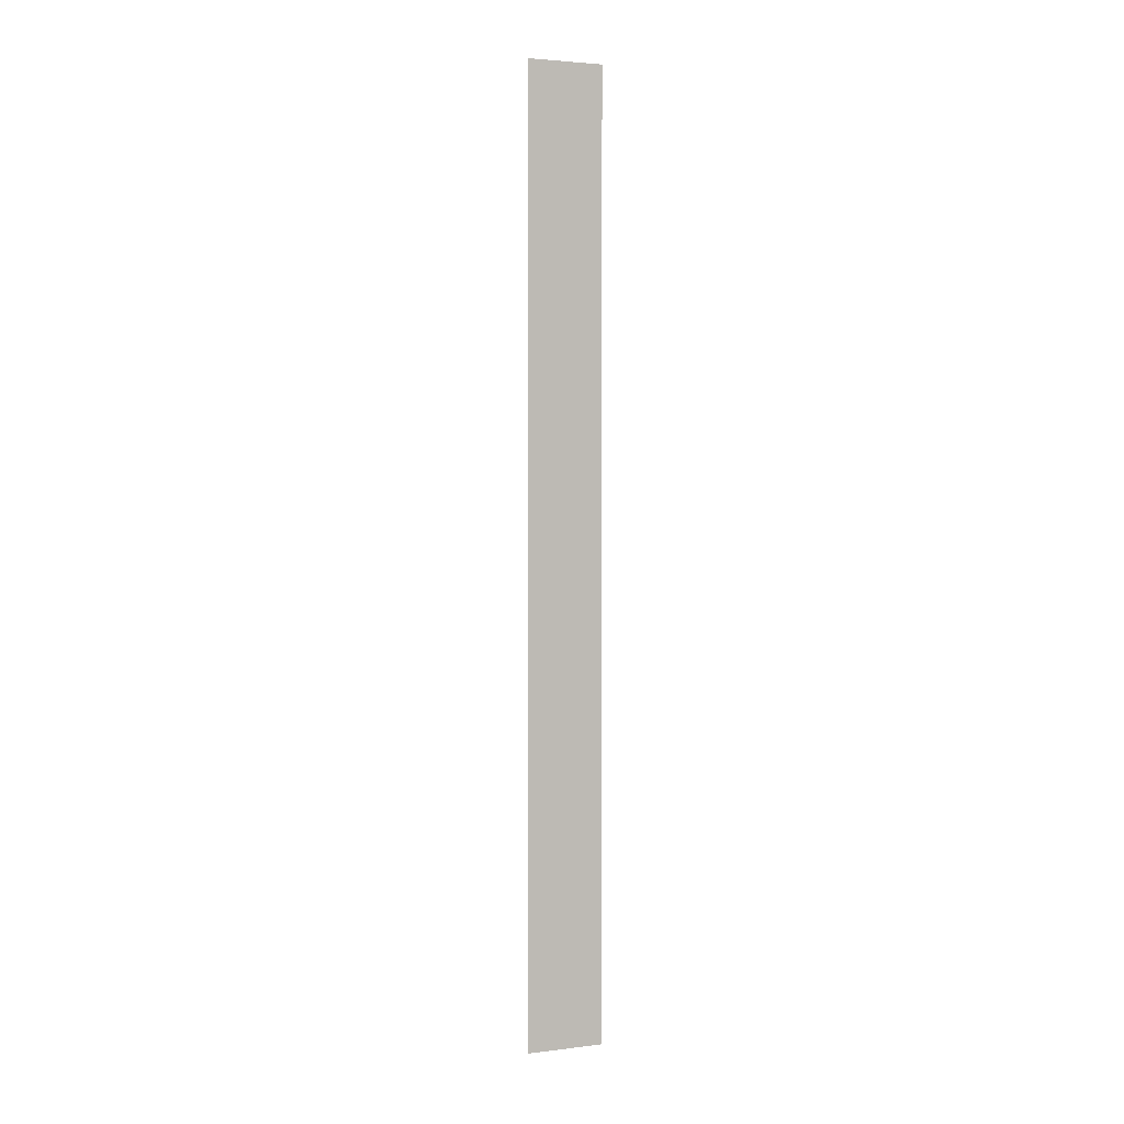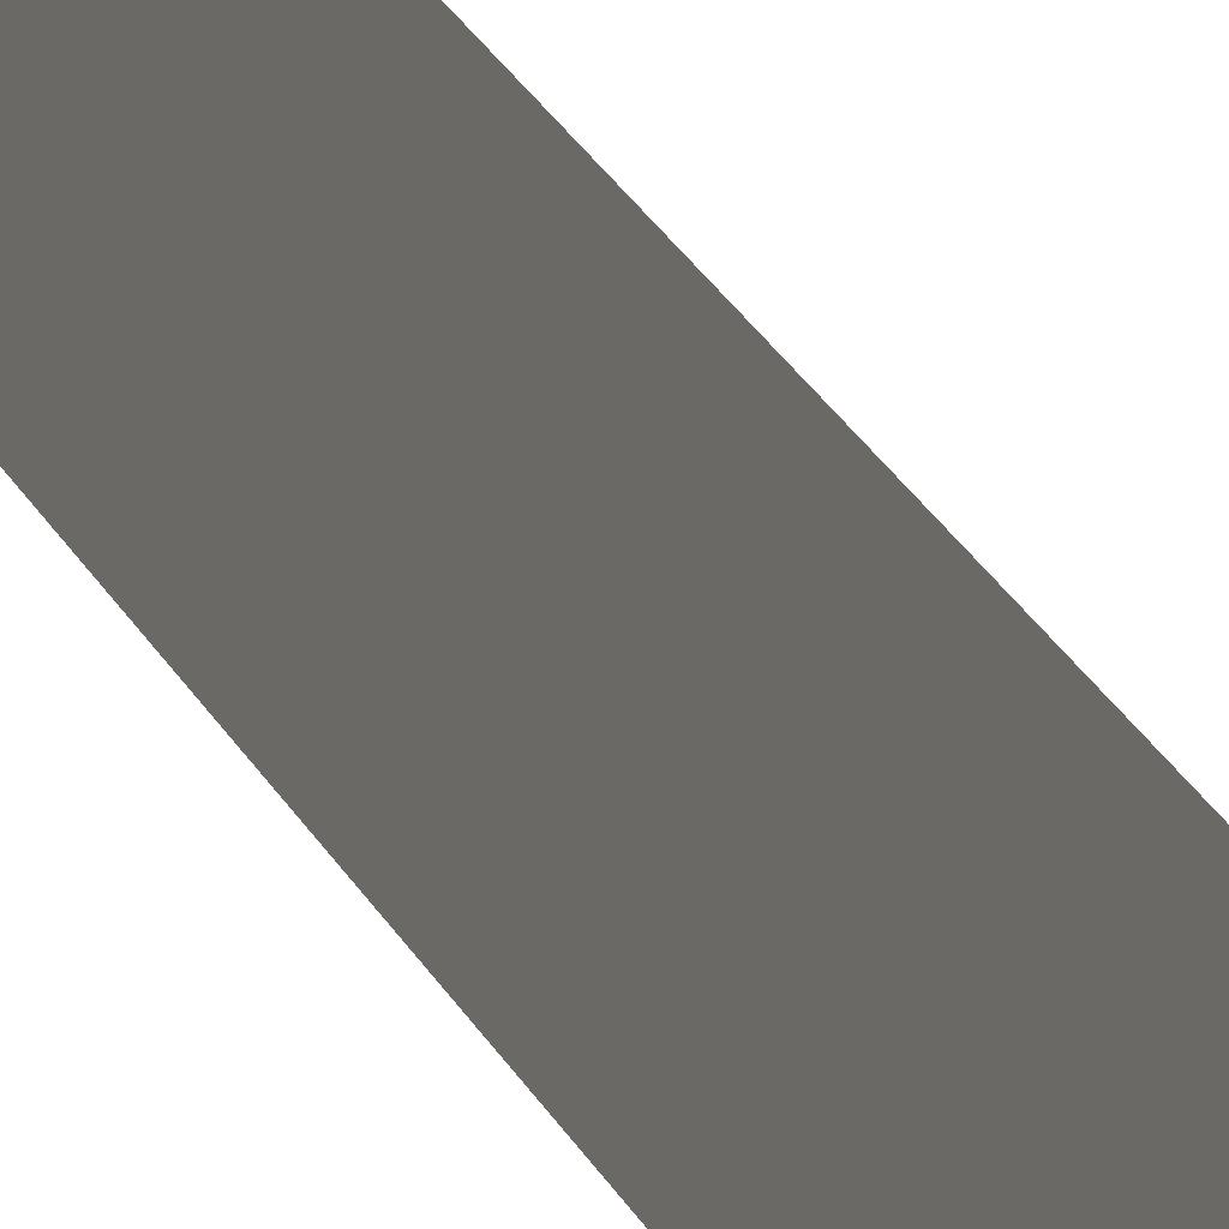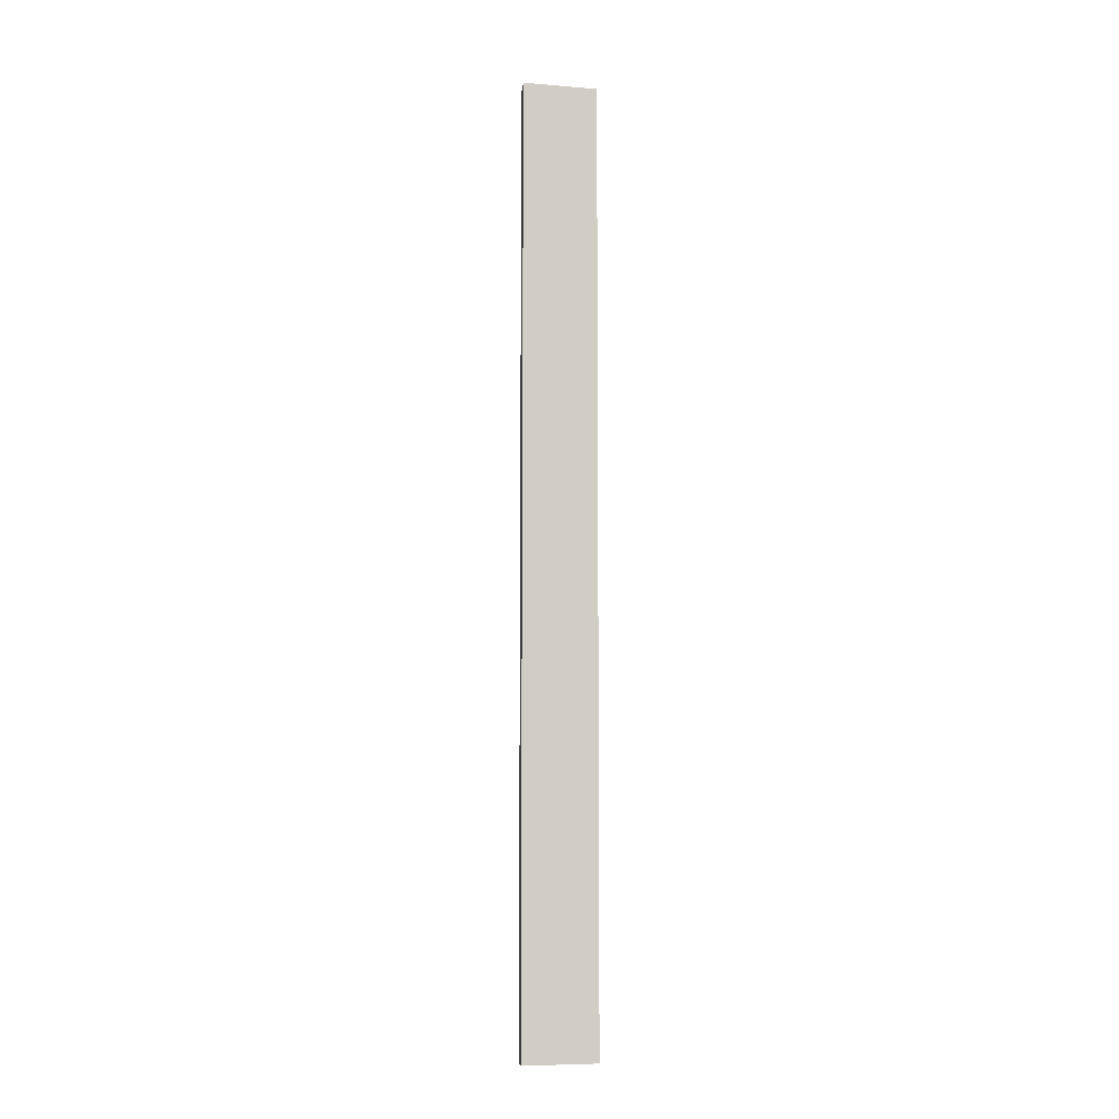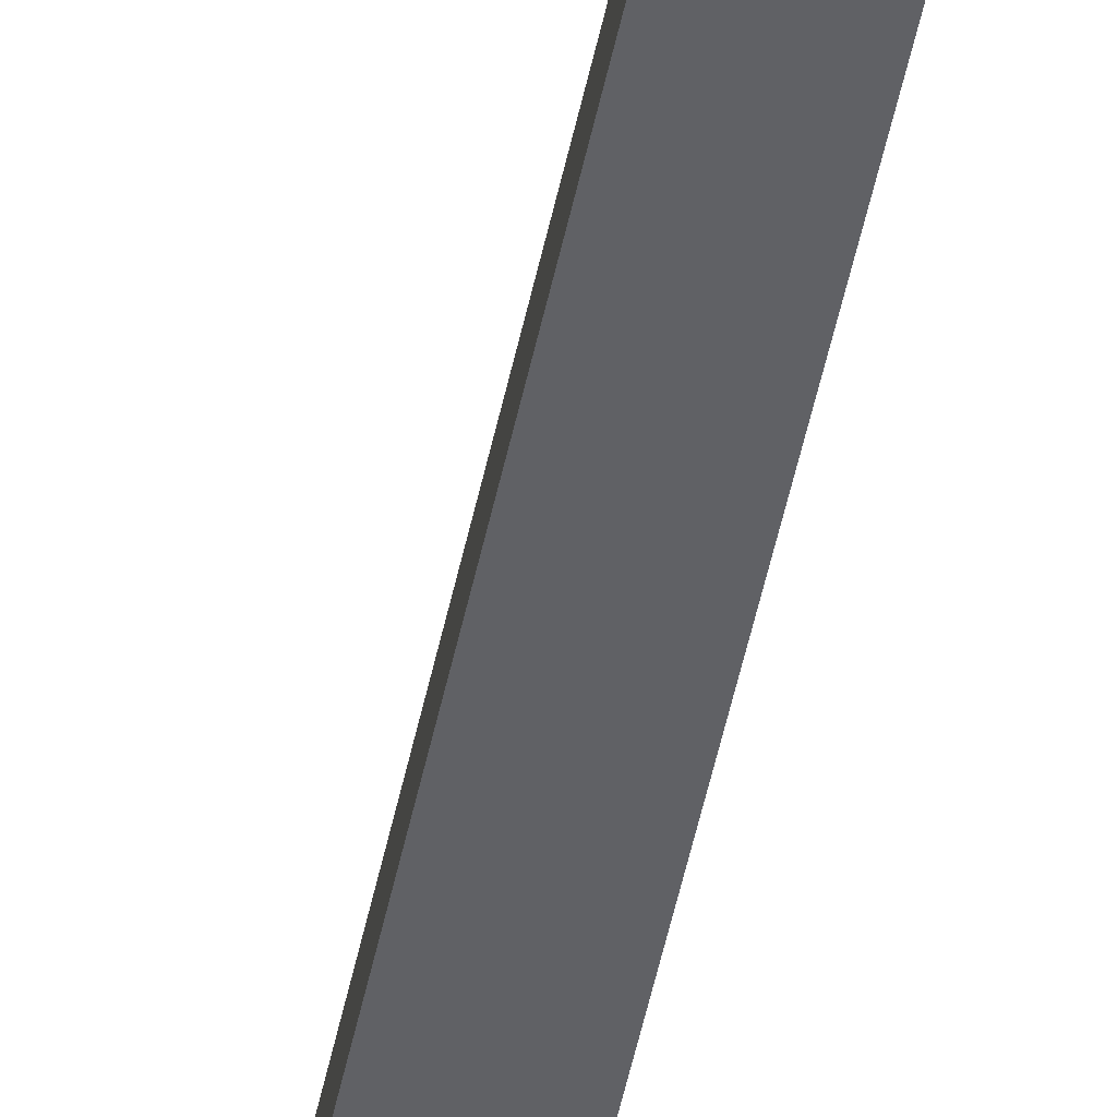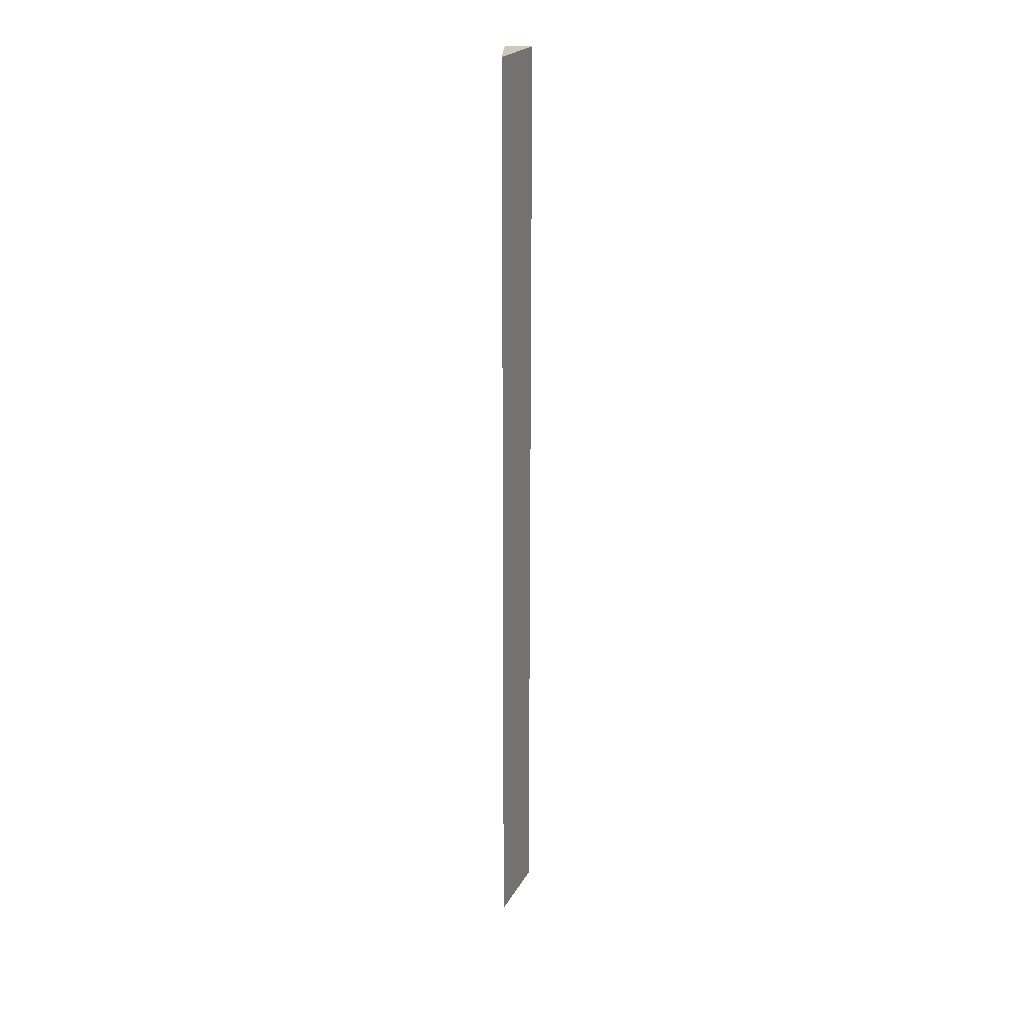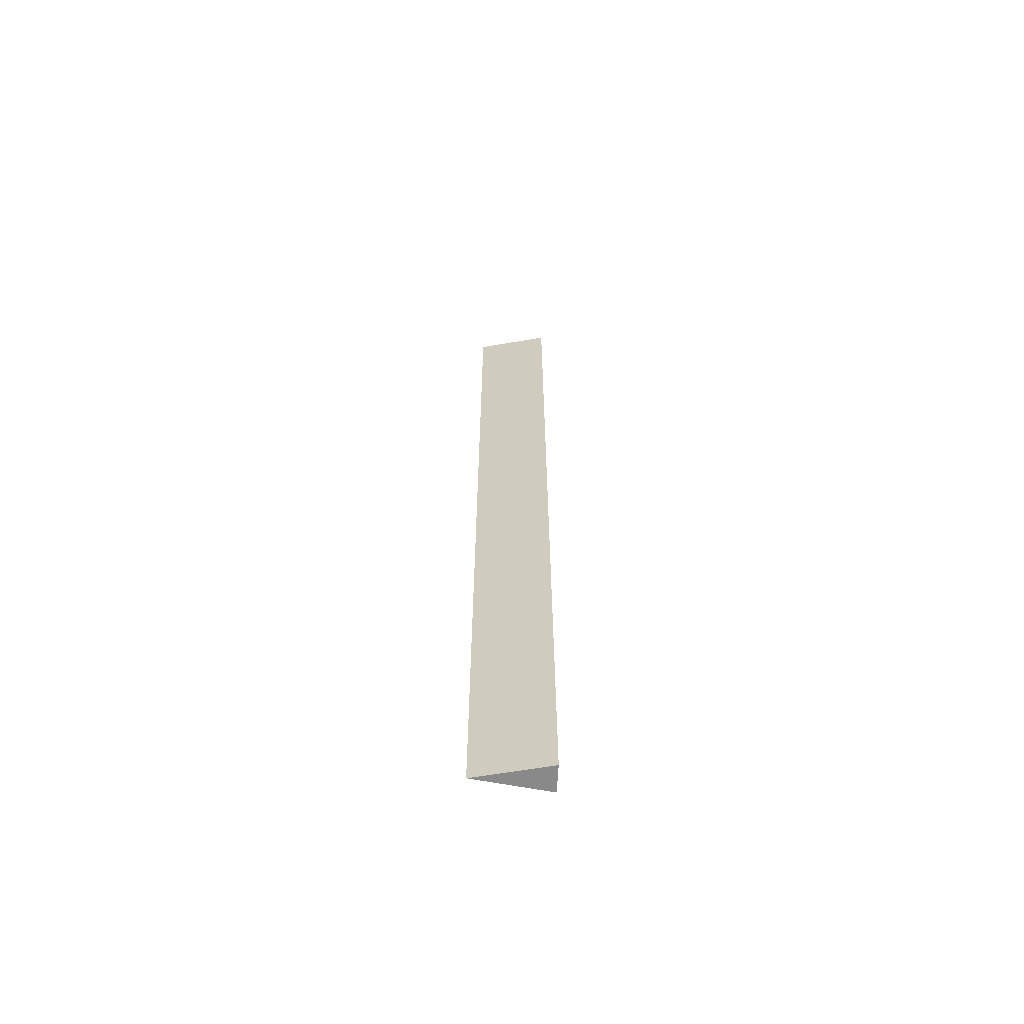
<metadata>
{"format":"obj","ext":"obj","renderer":"f3d","projection":"perspective","resolution":1024,"background":"white","views":[{"elev":3.2,"azim":55.1,"up":"+Y"},{"elev":22.2,"azim":161.1,"up":"+Z"},{"elev":-7.7,"azim":-95.1,"up":"+Y"},{"elev":-50.3,"azim":-11.6,"up":"+Z"},{"elev":22.6,"azim":9.7,"up":"+Y"},{"elev":-63.0,"azim":87.0,"up":"+Y"}]}
</metadata>
<code>
v -0.2516 0.44 0.06151
v -0.2417 -0.12 0.01762
v -0.2417 0.44 0.01762
v -0.2576 0.44 0.01762
v -0.2516 -0.12 0.06151
v -0.2576 -0.12 0.01762
f 1 2 3
f 1 3 4
f 3 2 4
f 5 2 1
f 5 1 4
f 6 5 4
f 6 4 2
f 6 2 5

</code>
